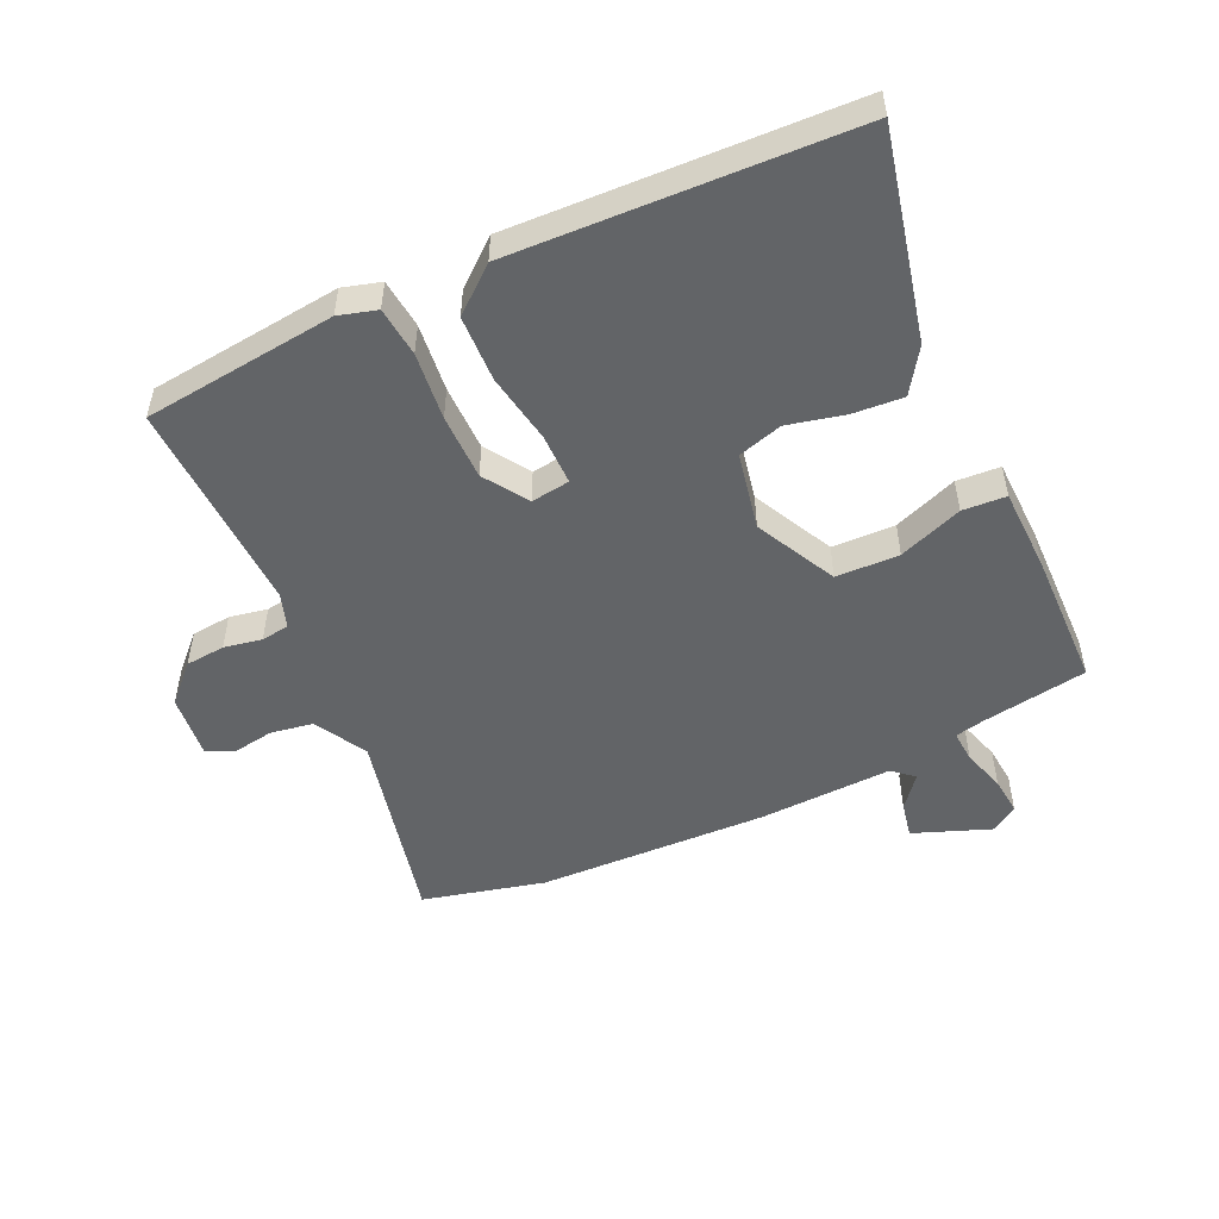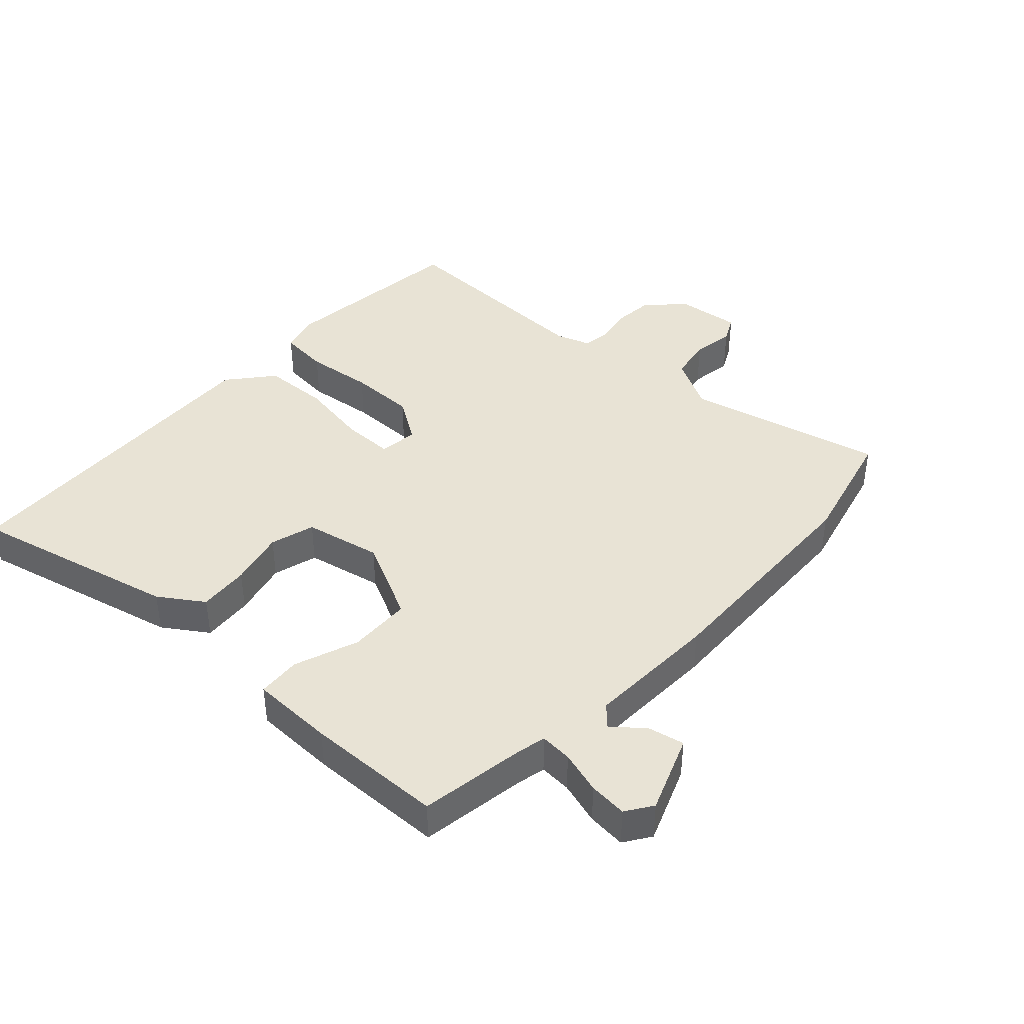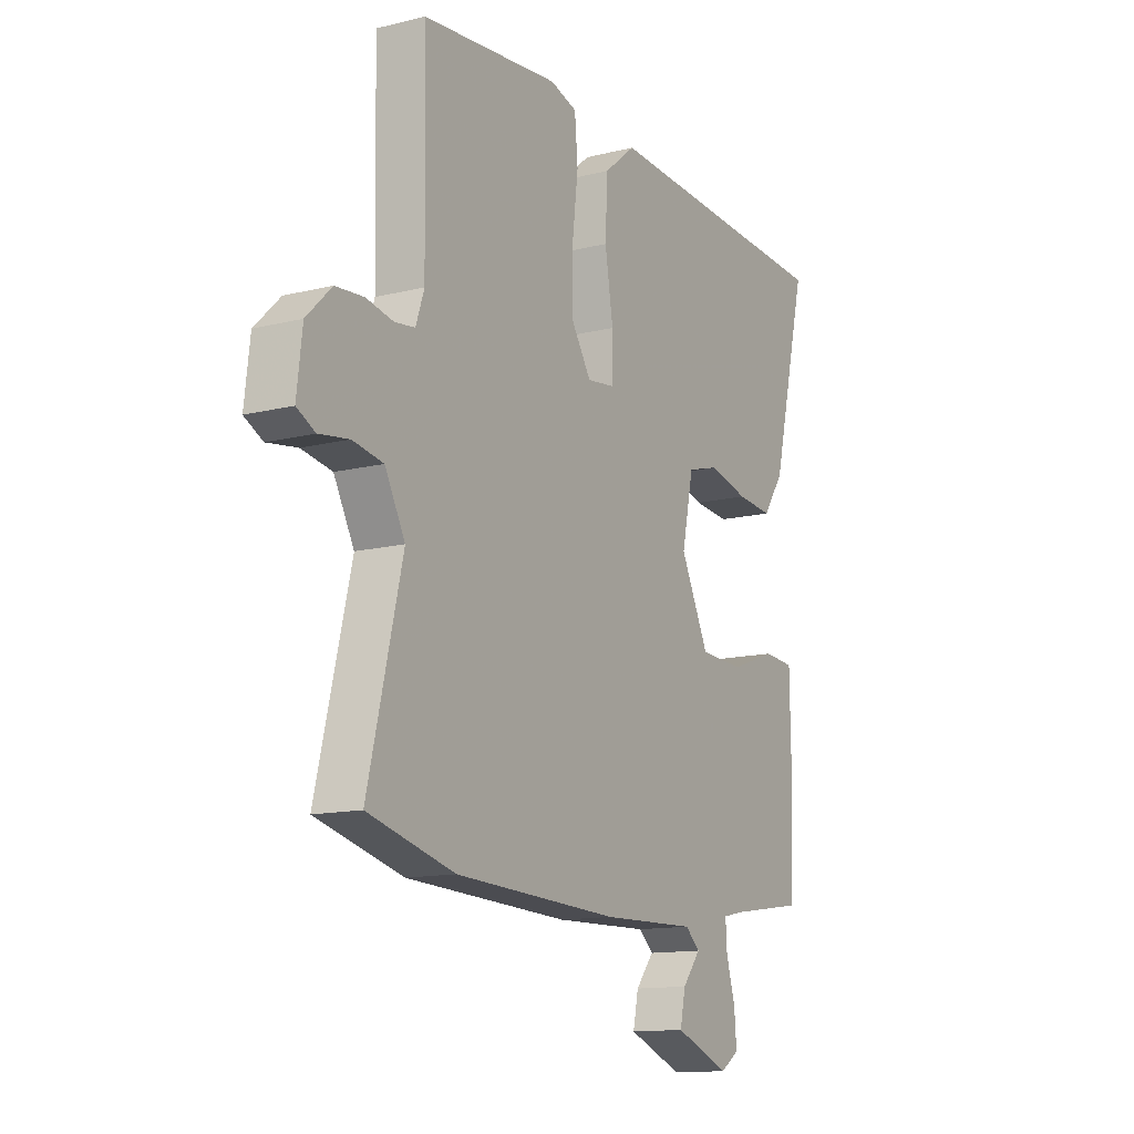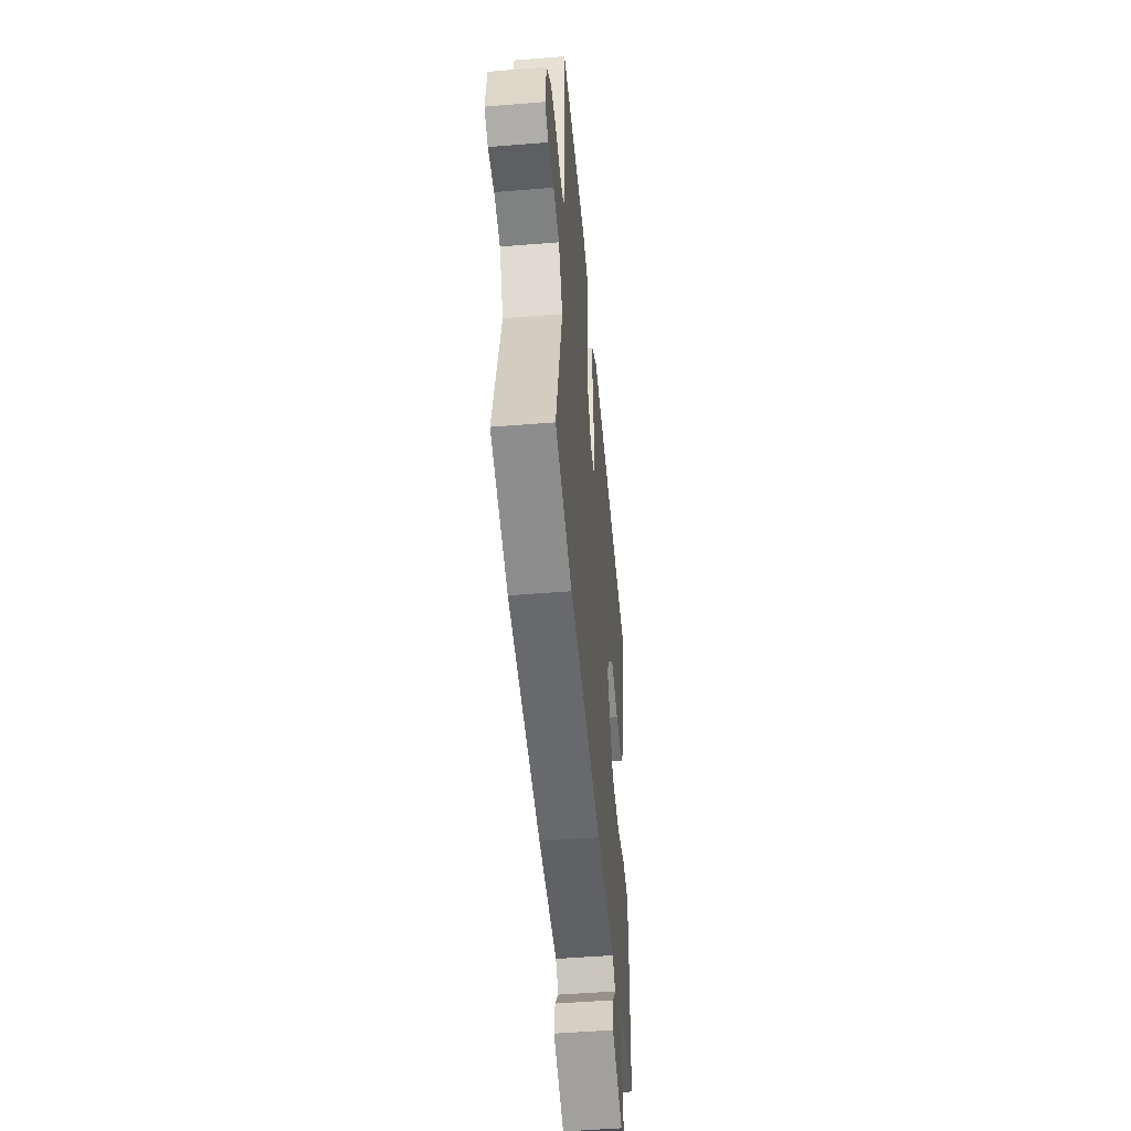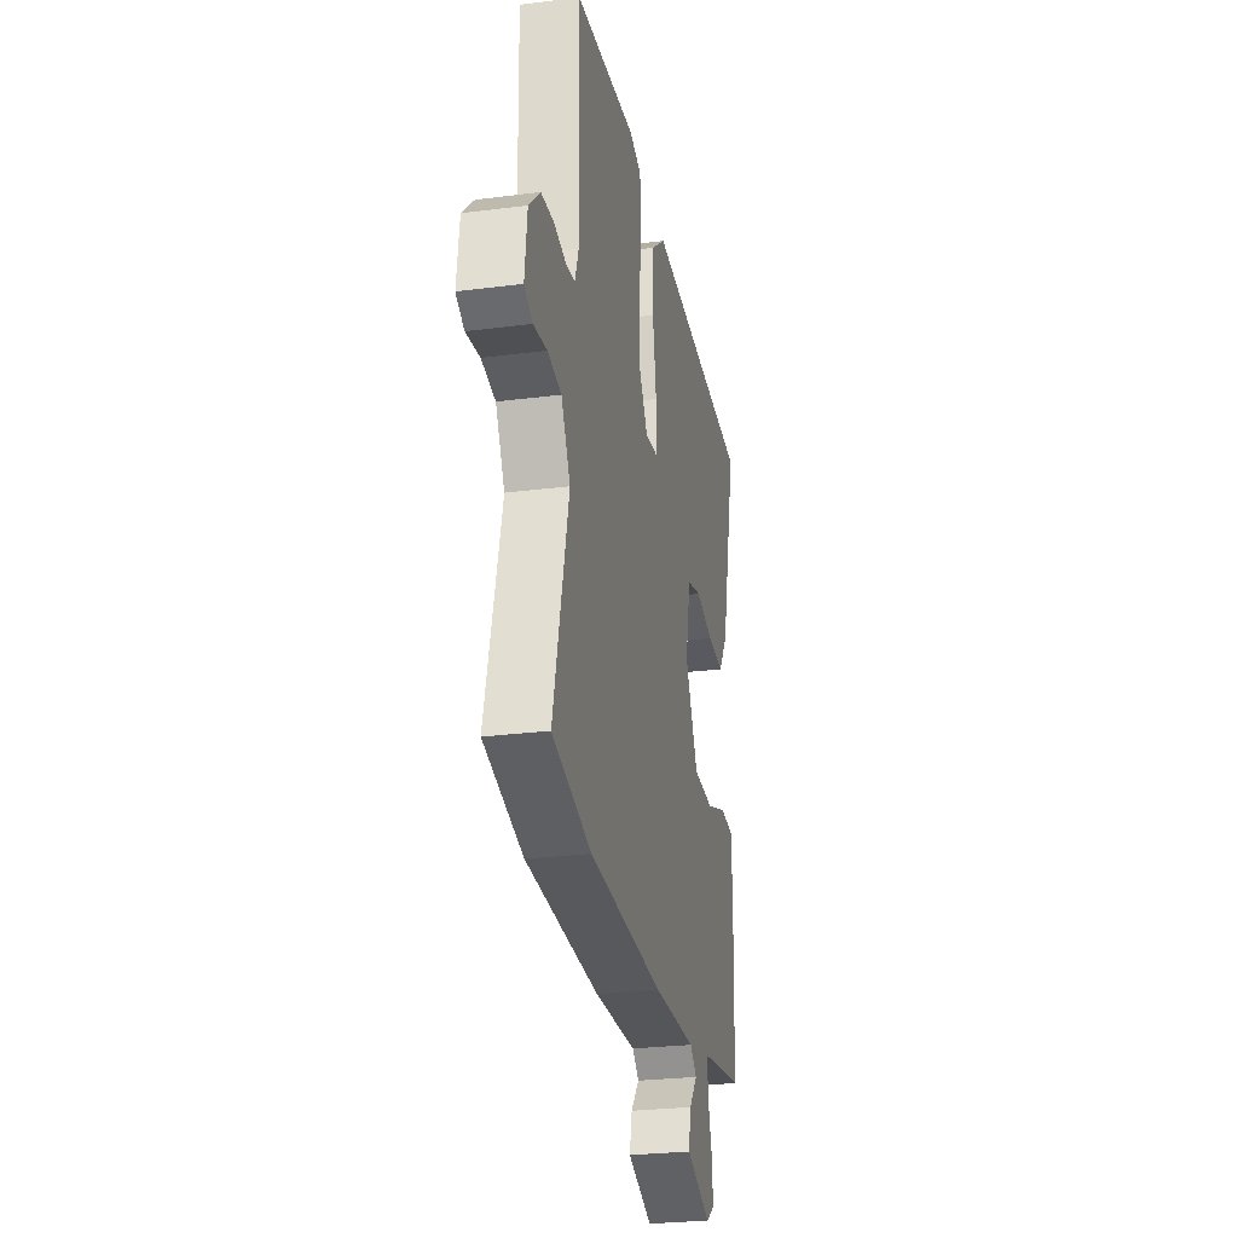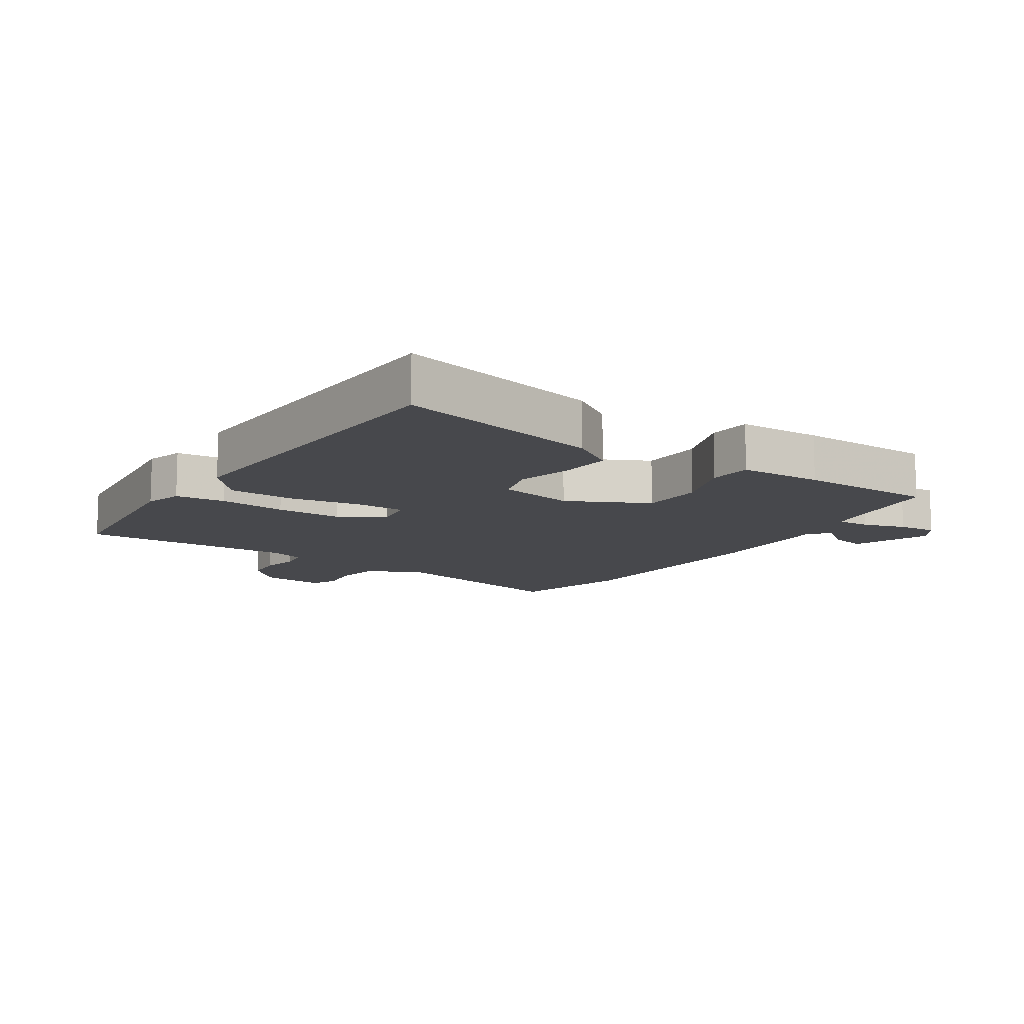
<metadata>
{"format":"obj","ext":"obj","renderer":"f3d","projection":"perspective","resolution":1024,"background":"white","views":[{"elev":-51.1,"azim":25.5,"up":"+Y"},{"elev":41.2,"azim":133.0,"up":"+Y"},{"elev":-13.2,"azim":-60.4,"up":"+Z"},{"elev":-50.4,"azim":-84.9,"up":"+Z"},{"elev":-27.0,"azim":-78.7,"up":"+Z"},{"elev":-11.6,"azim":57.1,"up":"+Y"}]}
</metadata>
<code>
v 0.566 0.07 0.487
v 0.486 0.07 0.159
v 0.439 0.07 0.09
v 0.358 0.07 0.097
v 0.269 0.07 0.119
v 0.198 0.07 0.099
v 0.172 0.07 -0.023
v 0.235 0.07 -0.152
v 0.335 0.07 -0.156
v 0.437 0.07 -0.119
v 0.506 0.07 -0.124
v 0.508 0.07 -0.257
v 0.501 0.07 -0.475
v 0.333 0.07 -0.5
v 0.286 0.07 -0.51
v 0.289 0.07 -0.561
v 0.309 0.07 -0.629
v 0.314 0.07 -0.69
v 0.272 0.07 -0.718
v 0.15 0.07 -0.67
v 0.162 0.07 -0.613
v 0.203 0.07 -0.563
v 0.17 0.07 -0.534
v -0.041 0.07 -0.54
v -0.407 0.07 -0.524
v -0.6 0.07 -0.474
v -0.524 0.07 -0.16
v -0.569 0.07 -0.076
v -0.637 0.07 -0.064
v -0.704 0.07 -0.074
v -0.745 0.07 -0.053
v -0.733 0.07 0.049
v -0.677 0.07 0.104
v -0.614 0.07 0.109
v -0.554 0.07 0.097
v -0.509 0.07 0.103
v -0.49 0.07 0.158
v -0.497 0.07 0.499
v -0.19 0.07 0.53
v -0.13 0.07 0.512
v -0.123 0.07 0.433
v -0.136 0.07 0.326
v -0.137 0.07 0.221
v -0.092 0.07 0.151
v -0.03 0.07 0.159
v -0.029 0.07 0.24
v -0.047 0.07 0.352
v -0.042 0.07 0.457
v 0.029 0.07 0.515
v 0.566 0 0.487
v 0.486 0 0.159
v 0.439 0 0.09
v 0.358 0 0.097
v 0.269 0 0.119
v 0.198 0 0.099
v 0.172 0 -0.023
v 0.235 0 -0.152
v 0.335 0 -0.156
v 0.437 0 -0.119
v 0.506 0 -0.124
v 0.508 0 -0.257
v 0.501 0 -0.475
v 0.333 0 -0.5
v 0.286 0 -0.51
v 0.289 0 -0.561
v 0.309 0 -0.629
v 0.314 0 -0.69
v 0.272 0 -0.718
v 0.15 0 -0.67
v 0.162 0 -0.613
v 0.203 0 -0.563
v 0.17 0 -0.534
v -0.041 0 -0.54
v -0.407 0 -0.524
v -0.6 0 -0.474
v -0.524 0 -0.16
v -0.569 0 -0.076
v -0.637 0 -0.064
v -0.704 0 -0.074
v -0.745 0 -0.053
v -0.733 0 0.049
v -0.677 0 0.104
v -0.614 0 0.109
v -0.554 0 0.097
v -0.509 0 0.103
v -0.49 0 0.158
v -0.497 0 0.499
v -0.19 0 0.53
v -0.13 0 0.512
v -0.123 0 0.433
v -0.136 0 0.326
v -0.137 0 0.221
v -0.092 0 0.151
v -0.03 0 0.159
v -0.029 0 0.24
v -0.047 0 0.352
v -0.042 0 0.457
v 0.029 0 0.515
f 46 47 48 49
f 45 46 49 1
f 39 40 41 42
f 37 38 39 42
f 36 37 42 43
f 32 33 34 35
f 32 35 36
f 29 30 31 32
f 28 29 32 36
f 27 28 36 43
f 23 24 25 26
f 23 26 27 43
f 19 20 21 22
f 17 18 19 22
f 16 17 22 23
f 15 16 23 43
f 11 12 13 14
f 9 10 11 14
f 8 9 14 15
f 7 8 15
f 2 3 4 5
f 45 1 2 5
f 44 45 5 6
f 15 43 44
f 7 15 44
f 6 7 44
f 98 97 96 95
f 50 98 95 94
f 91 90 89 88
f 91 88 87 86
f 92 91 86 85
f 84 83 82 81
f 85 84 81
f 81 80 79 78
f 85 81 78 77
f 92 85 77 76
f 75 74 73 72
f 92 76 75 72
f 71 70 69 68
f 71 68 67 66
f 72 71 66 65
f 92 72 65 64
f 63 62 61 60
f 63 60 59 58
f 64 63 58 57
f 64 57 56
f 54 53 52 51
f 54 51 50 94
f 55 54 94 93
f 93 92 64
f 93 64 56
f 93 56 55
f 1 50 51 2
f 2 51 52 3
f 3 52 53 4
f 4 53 54 5
f 5 54 55 6
f 6 55 56 7
f 7 56 57 8
f 8 57 58 9
f 9 58 59 10
f 10 59 60 11
f 11 60 61 12
f 12 61 62 13
f 13 62 63 14
f 14 63 64 15
f 15 64 65 16
f 16 65 66 17
f 17 66 67 18
f 18 67 68 19
f 19 68 69 20
f 20 69 70 21
f 21 70 71 22
f 22 71 72 23
f 23 72 73 24
f 24 73 74 25
f 25 74 75 26
f 26 75 76 27
f 27 76 77 28
f 28 77 78 29
f 29 78 79 30
f 30 79 80 31
f 31 80 81 32
f 32 81 82 33
f 33 82 83 34
f 34 83 84 35
f 35 84 85 36
f 36 85 86 37
f 37 86 87 38
f 38 87 88 39
f 39 88 89 40
f 40 89 90 41
f 41 90 91 42
f 42 91 92 43
f 43 92 93 44
f 44 93 94 45
f 45 94 95 46
f 46 95 96 47
f 47 96 97 48
f 48 97 98 49
f 49 98 50 1

</code>
